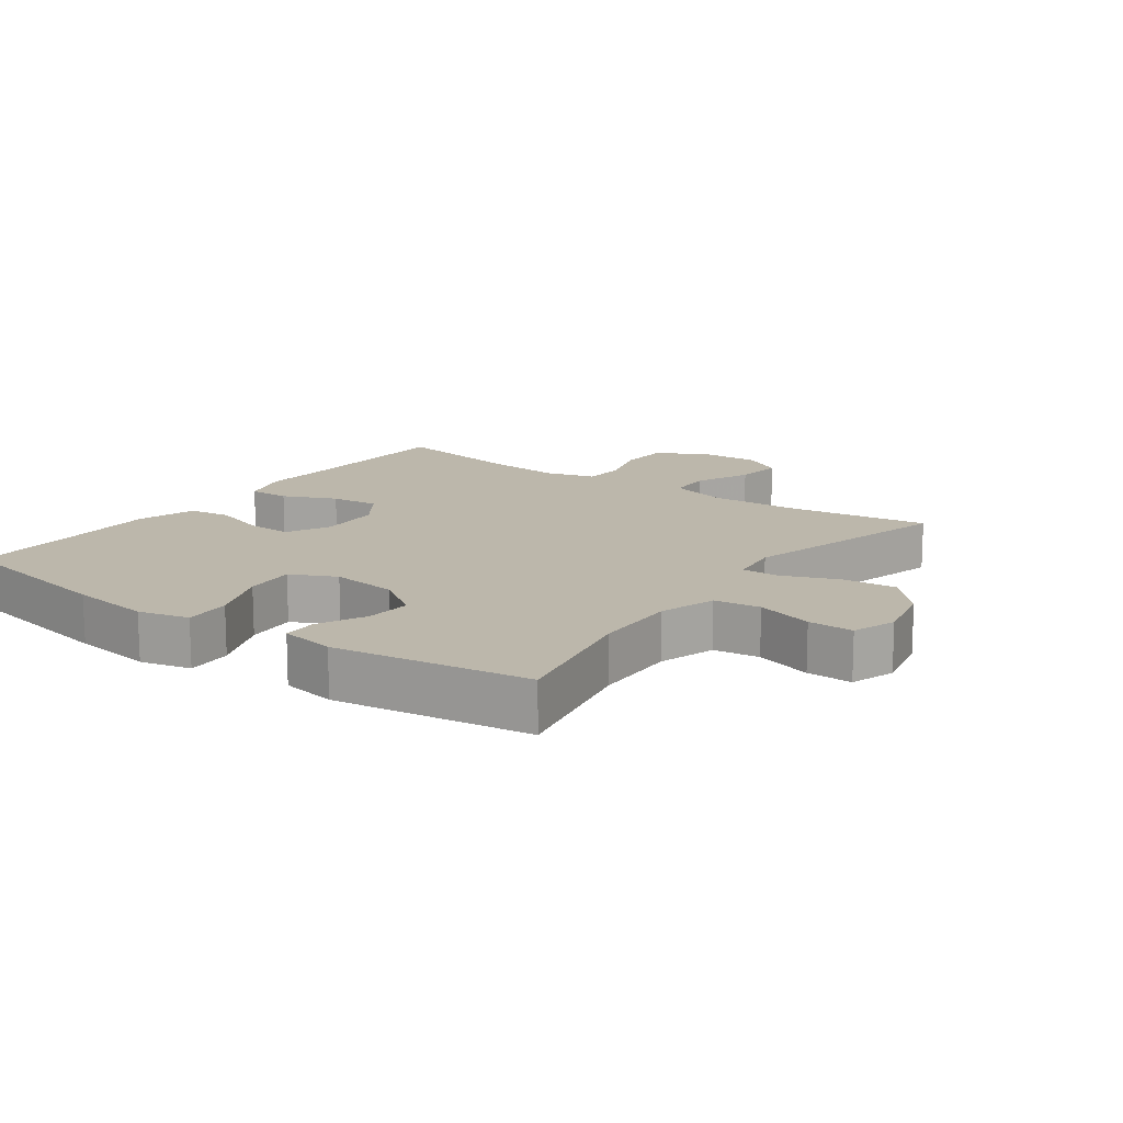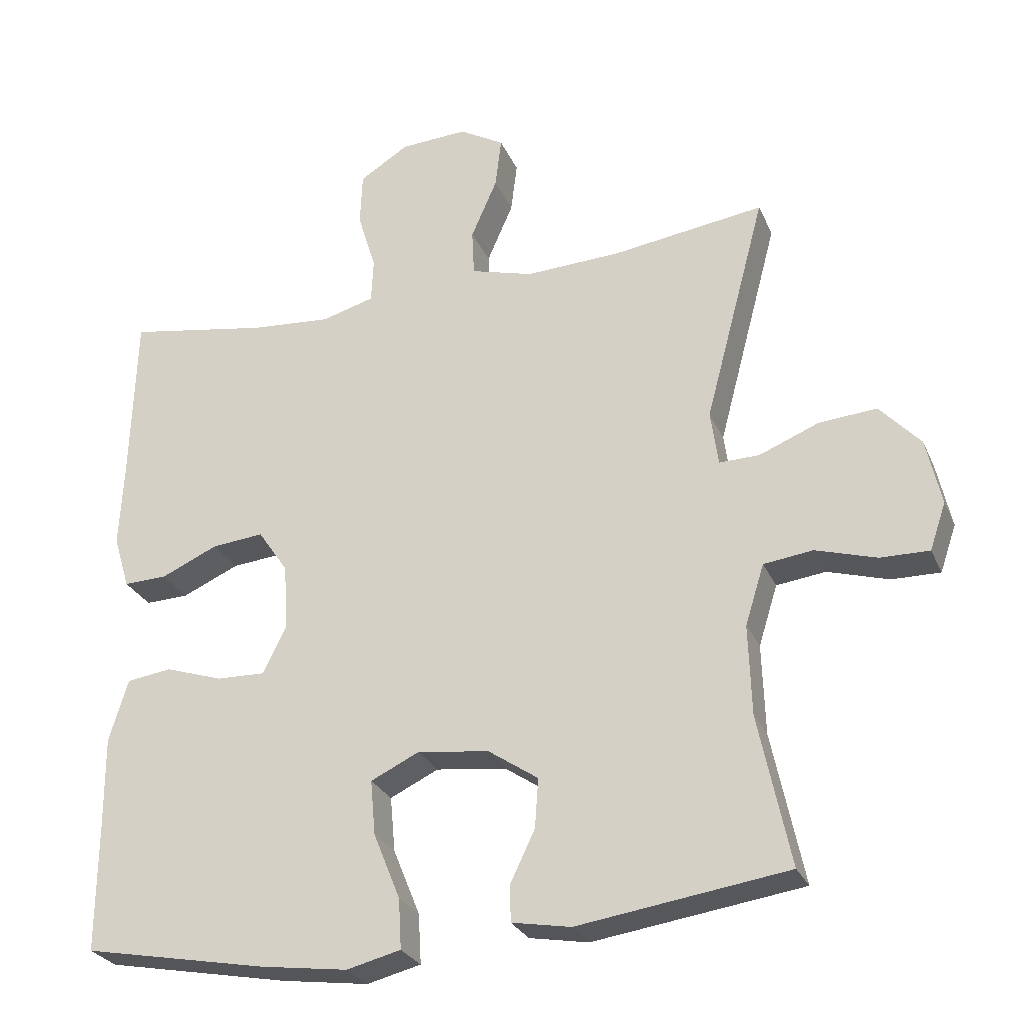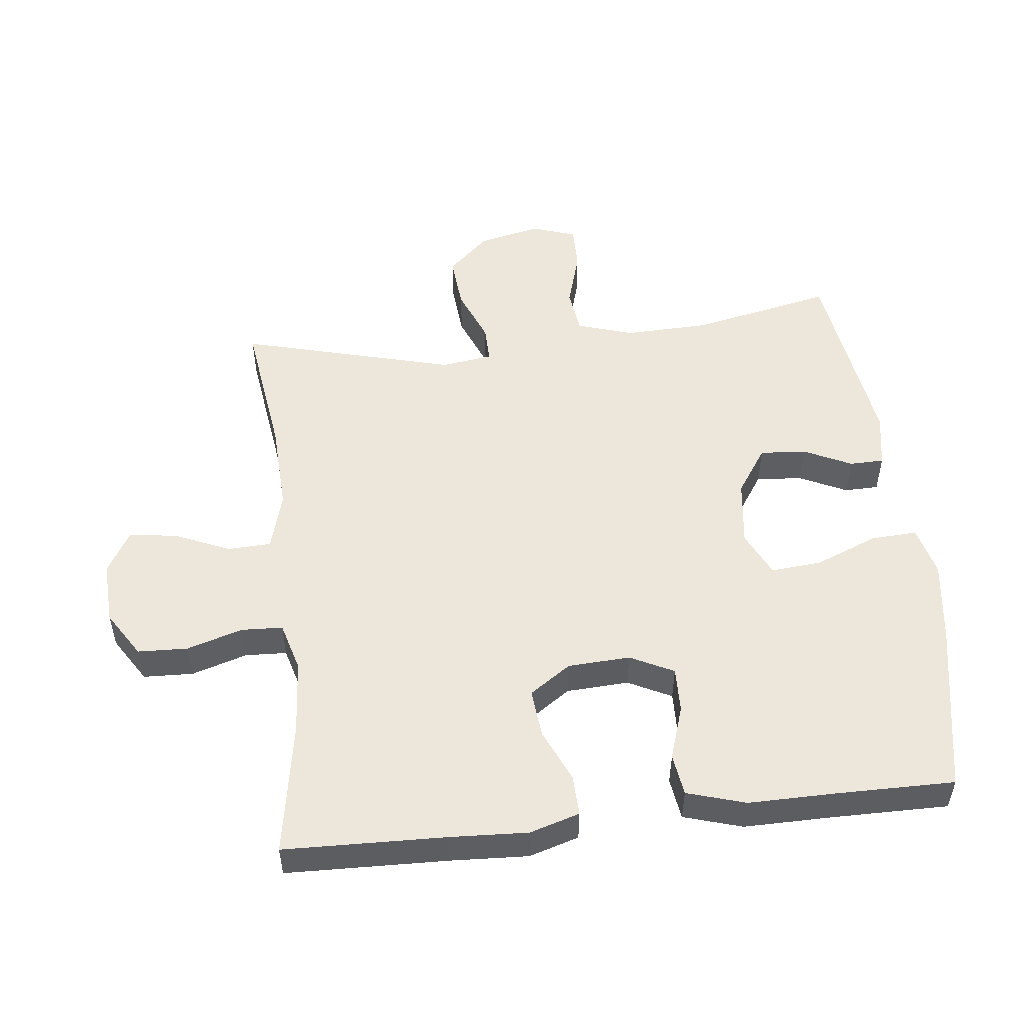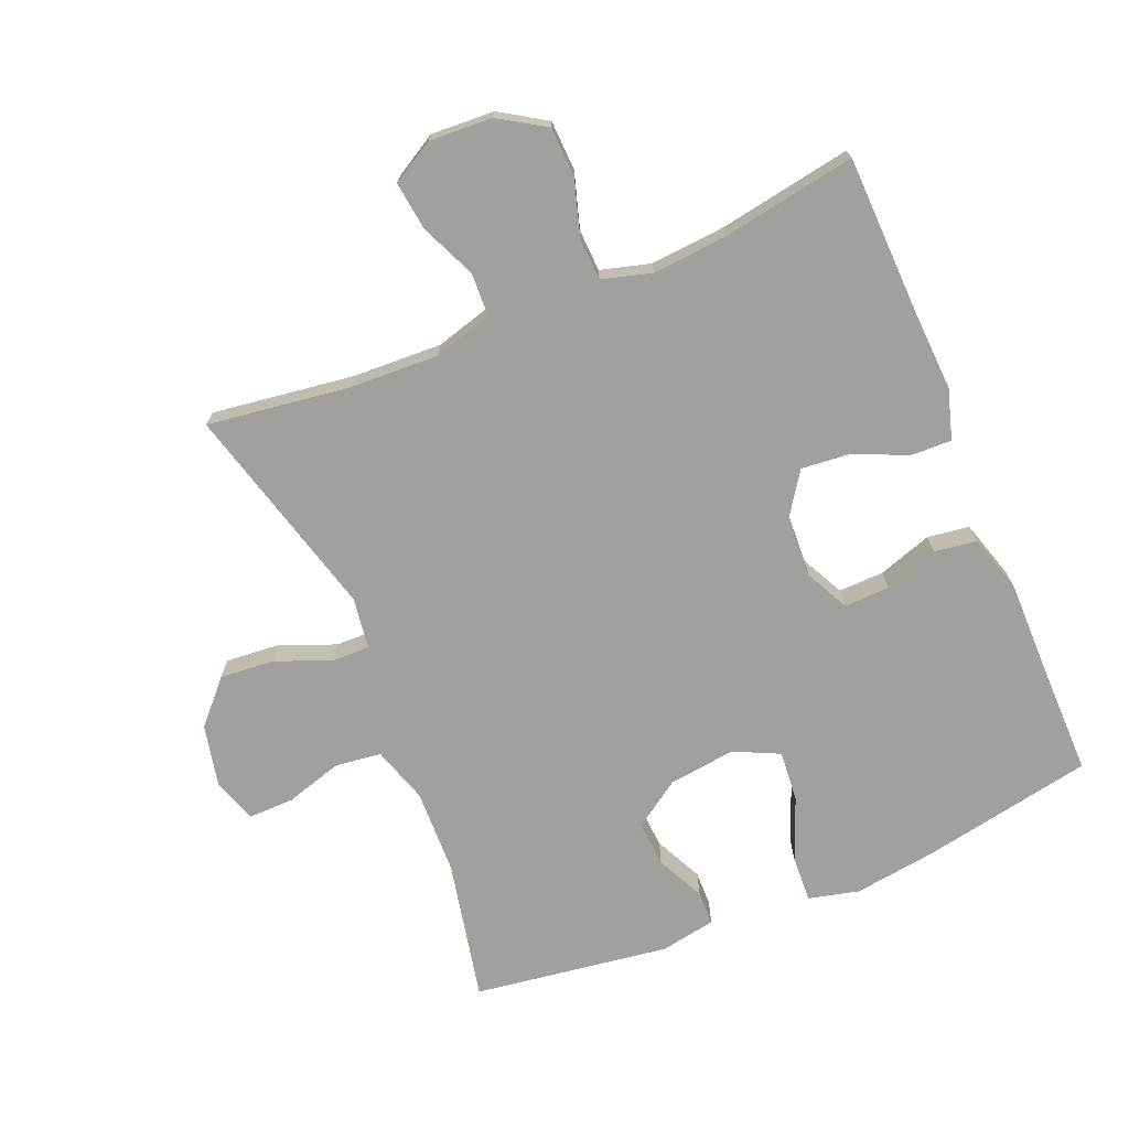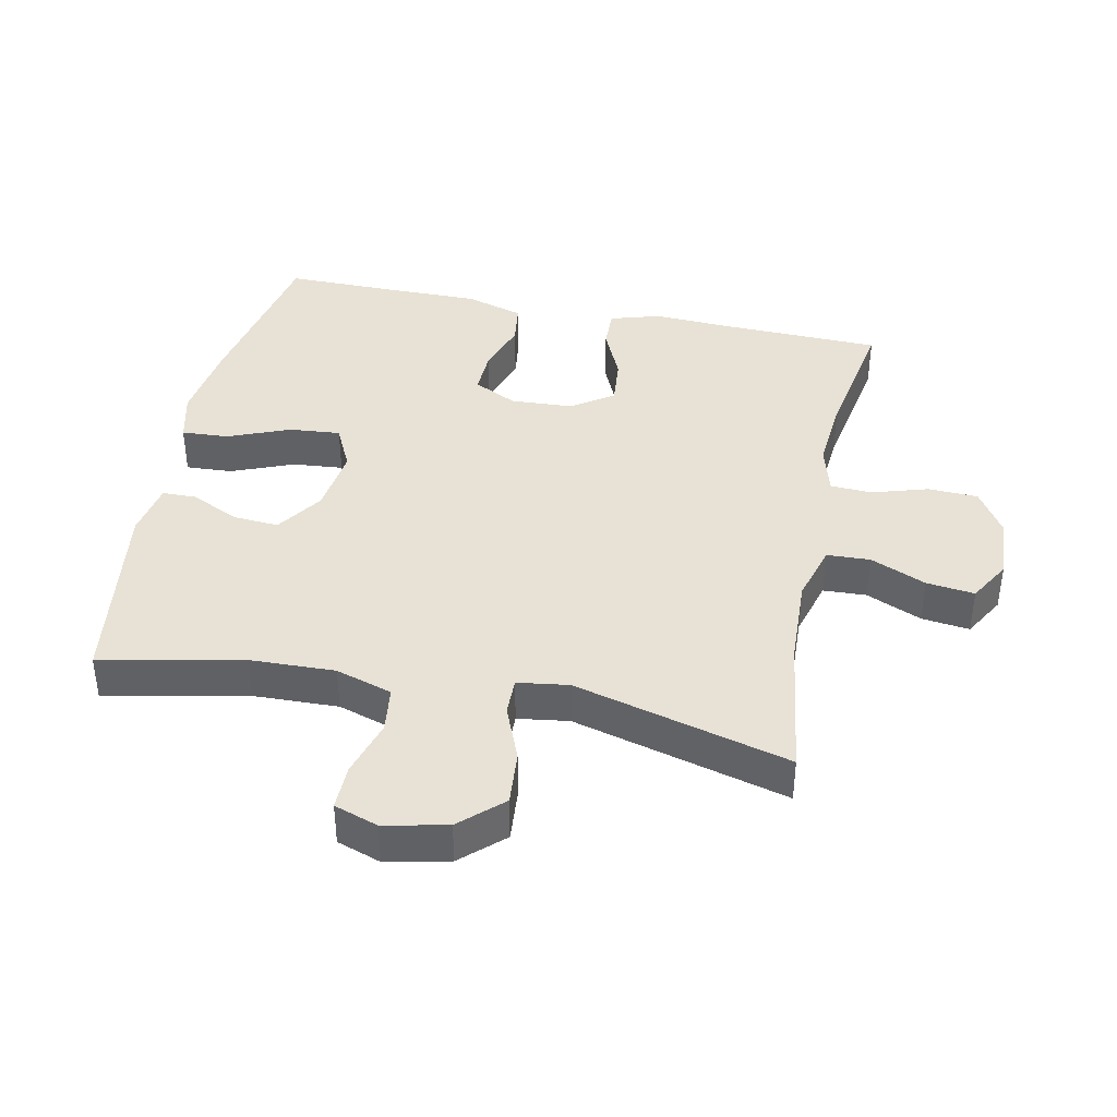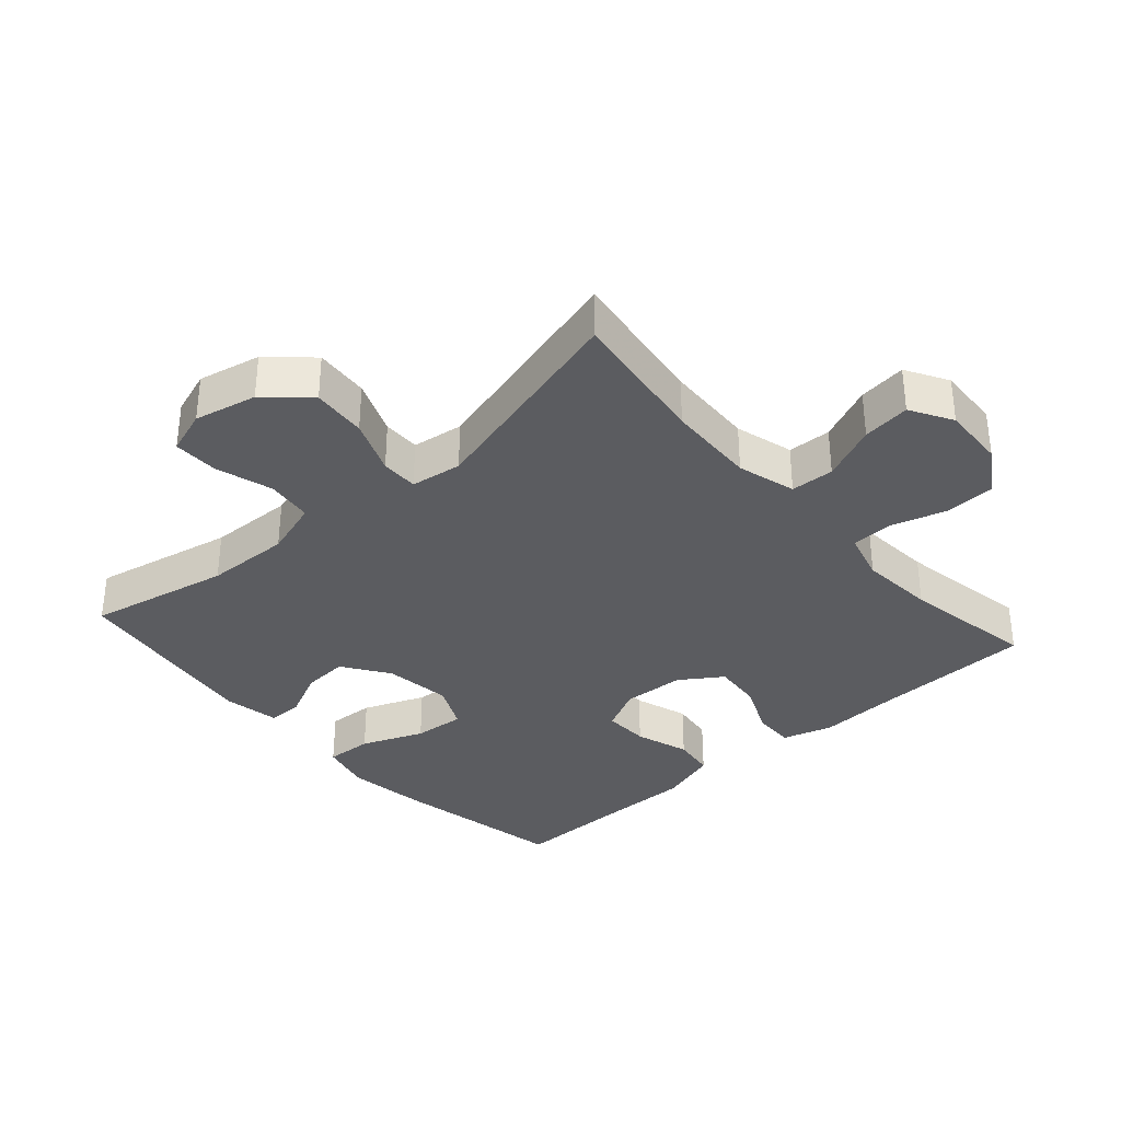
<metadata>
{"format":"obj","ext":"obj","renderer":"f3d","projection":"perspective","resolution":1024,"background":"white","views":[{"elev":14.4,"azim":-144.1,"up":"+Y"},{"elev":-27.3,"azim":-159.9,"up":"+Z"},{"elev":51.8,"azim":83.5,"up":"+Y"},{"elev":-71.7,"azim":22.7,"up":"+Y"},{"elev":40.1,"azim":-78.3,"up":"+Y"},{"elev":-34.7,"azim":-48.4,"up":"+Y"}]}
</metadata>
<code>
v 0.5 0.07 0.5
v 0.507 0.07 0.256
v 0.513 0.07 0.136
v 0.49 0.07 0.06
v 0.428 0.07 0.062
v 0.347 0.07 0.098
v 0.273 0.07 0.105
v 0.23 0.07 0.042
v 0.225 0.07 -0.053
v 0.258 0.07 -0.119
v 0.327 0.07 -0.117
v 0.409 0.07 -0.09
v 0.473 0.07 -0.099
v 0.5 0.07 -0.188
v 0.499 0.07 -0.321
v 0.5 0.07 -0.5
v 0.237 0.07 -0.55
v 0.113 0.07 -0.567
v 0.036 0.07 -0.548
v 0.04 0.07 -0.477
v 0.078 0.07 -0.383
v 0.085 0.07 -0.305
v 0.016 0.07 -0.272
v -0.086 0.07 -0.285
v -0.157 0.07 -0.333
v -0.152 0.07 -0.403
v -0.117 0.07 -0.476
v -0.118 0.07 -0.528
v -0.202 0.07 -0.543
v -0.5 0.07 -0.5
v -0.455 0.07 -0.285
v -0.451 0.07 -0.156
v -0.478 0.07 -0.07
v -0.548 0.07 -0.061
v -0.635 0.07 -0.087
v -0.704 0.07 -0.088
v -0.727 0.07 -0.021
v -0.706 0.07 0.074
v -0.648 0.07 0.137
v -0.565 0.07 0.13
v -0.481 0.07 0.096
v -0.424 0.07 0.095
v -0.413 0.07 0.173
v -0.5 0.07 0.5
v -0.284 0.07 0.47
v -0.148 0.07 0.464
v -0.059 0.07 0.489
v -0.056 0.07 0.555
v -0.093 0.07 0.64
v -0.102 0.07 0.713
v -0.038 0.07 0.75
v 0.058 0.07 0.745
v 0.128 0.07 0.701
v 0.131 0.07 0.625
v 0.105 0.07 0.54
v 0.108 0.07 0.477
v 0.183 0.07 0.456
v 0.297 0.07 0.465
v 0.5 0 0.5
v 0.507 0 0.256
v 0.513 0 0.136
v 0.49 0 0.06
v 0.428 0 0.062
v 0.347 0 0.098
v 0.273 0 0.105
v 0.23 0 0.042
v 0.225 0 -0.053
v 0.258 0 -0.119
v 0.327 0 -0.117
v 0.409 0 -0.09
v 0.473 0 -0.099
v 0.5 0 -0.188
v 0.499 0 -0.321
v 0.5 0 -0.5
v 0.237 0 -0.55
v 0.113 0 -0.567
v 0.036 0 -0.548
v 0.04 0 -0.477
v 0.078 0 -0.383
v 0.085 0 -0.305
v 0.016 0 -0.272
v -0.086 0 -0.285
v -0.157 0 -0.333
v -0.152 0 -0.403
v -0.117 0 -0.476
v -0.118 0 -0.528
v -0.202 0 -0.543
v -0.5 0 -0.5
v -0.455 0 -0.285
v -0.451 0 -0.156
v -0.478 0 -0.07
v -0.548 0 -0.061
v -0.635 0 -0.087
v -0.704 0 -0.088
v -0.727 0 -0.021
v -0.706 0 0.074
v -0.648 0 0.137
v -0.565 0 0.13
v -0.481 0 0.096
v -0.424 0 0.095
v -0.413 0 0.173
v -0.5 0 0.5
v -0.284 0 0.47
v -0.148 0 0.464
v -0.059 0 0.489
v -0.056 0 0.555
v -0.093 0 0.64
v -0.102 0 0.713
v -0.038 0 0.75
v 0.058 0 0.745
v 0.128 0 0.701
v 0.131 0 0.625
v 0.105 0 0.54
v 0.108 0 0.477
v 0.183 0 0.456
v 0.297 0 0.465
f 52 53 54 55
f 52 55 56
f 51 52 56
f 48 49 50 51
f 47 48 51 56
f 46 47 56 57
f 43 44 45
f 42 43 45 46
f 38 39 40 41
f 38 41 42
f 37 38 42
f 34 35 36 37
f 33 34 37 42
f 32 33 42 46
f 28 29 30 31
f 26 27 28 31
f 25 26 31 32
f 24 25 32 46
f 18 19 20 21
f 18 21 22
f 15 16 17 18
f 15 18 22
f 14 15 22 23
f 11 12 13 14
f 10 11 14 23
f 3 4 5 6
f 2 3 6 7
f 58 1 2 7
f 57 58 7 8
f 46 57 8 9
f 23 24 46
f 9 10 23 46
f 113 112 111 110
f 114 113 110
f 114 110 109
f 109 108 107 106
f 114 109 106 105
f 115 114 105 104
f 103 102 101
f 104 103 101 100
f 99 98 97 96
f 100 99 96
f 100 96 95
f 95 94 93 92
f 100 95 92 91
f 104 100 91 90
f 89 88 87 86
f 89 86 85 84
f 90 89 84 83
f 104 90 83 82
f 79 78 77 76
f 80 79 76
f 76 75 74 73
f 80 76 73
f 81 80 73 72
f 72 71 70 69
f 81 72 69 68
f 64 63 62 61
f 65 64 61 60
f 65 60 59 116
f 66 65 116 115
f 67 66 115 104
f 104 82 81
f 104 81 68 67
f 1 59 60 2
f 2 60 61 3
f 3 61 62 4
f 4 62 63 5
f 5 63 64 6
f 6 64 65 7
f 7 65 66 8
f 8 66 67 9
f 9 67 68 10
f 10 68 69 11
f 11 69 70 12
f 12 70 71 13
f 13 71 72 14
f 14 72 73 15
f 15 73 74 16
f 16 74 75 17
f 17 75 76 18
f 18 76 77 19
f 19 77 78 20
f 20 78 79 21
f 21 79 80 22
f 22 80 81 23
f 23 81 82 24
f 24 82 83 25
f 25 83 84 26
f 26 84 85 27
f 27 85 86 28
f 28 86 87 29
f 29 87 88 30
f 30 88 89 31
f 31 89 90 32
f 32 90 91 33
f 33 91 92 34
f 34 92 93 35
f 35 93 94 36
f 36 94 95 37
f 37 95 96 38
f 38 96 97 39
f 39 97 98 40
f 40 98 99 41
f 41 99 100 42
f 42 100 101 43
f 43 101 102 44
f 44 102 103 45
f 45 103 104 46
f 46 104 105 47
f 47 105 106 48
f 48 106 107 49
f 49 107 108 50
f 50 108 109 51
f 51 109 110 52
f 52 110 111 53
f 53 111 112 54
f 54 112 113 55
f 55 113 114 56
f 56 114 115 57
f 57 115 116 58
f 58 116 59 1

</code>
